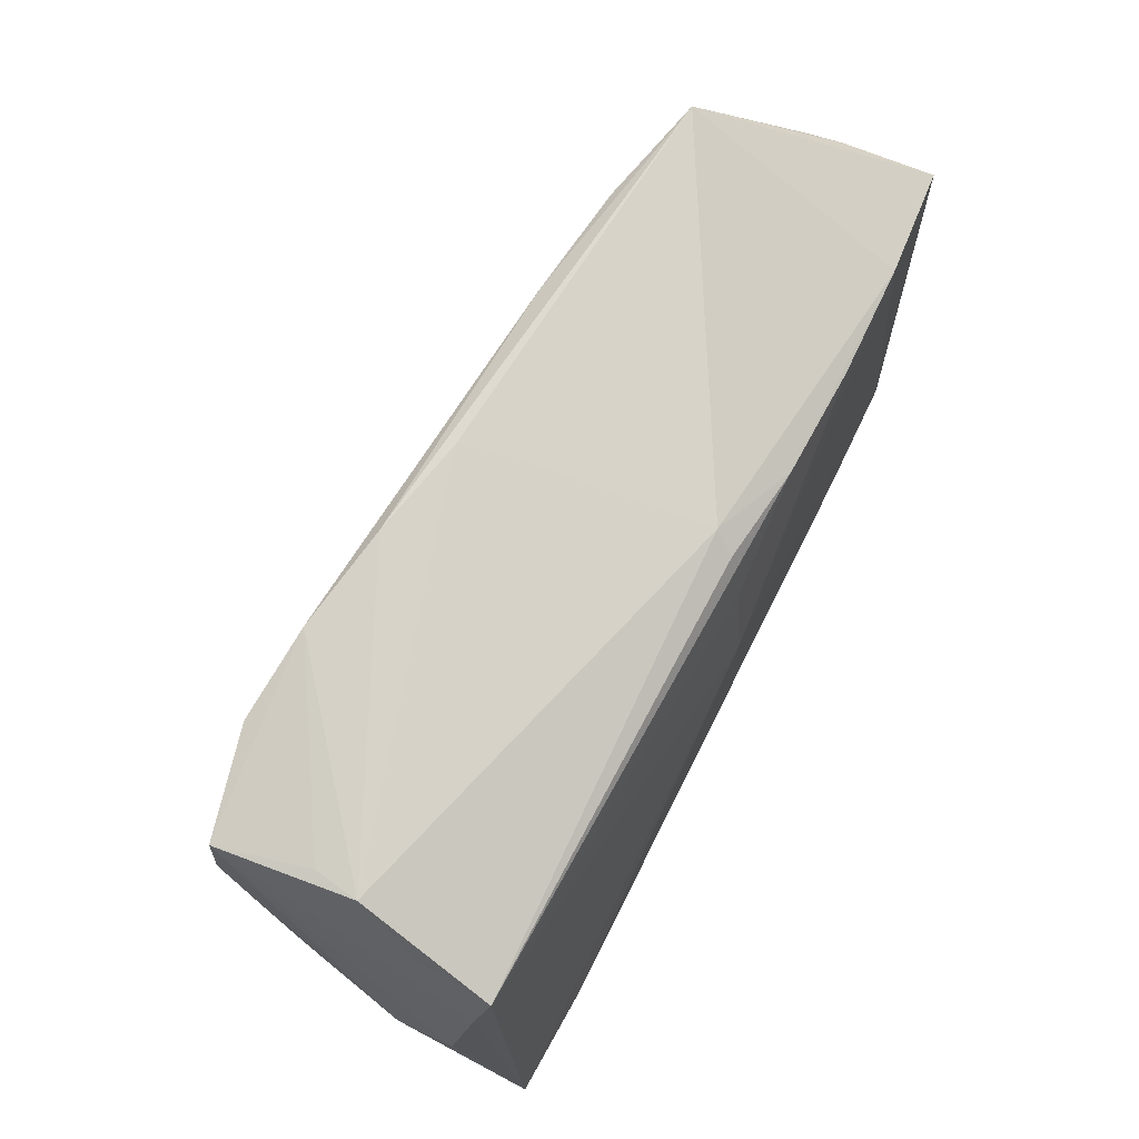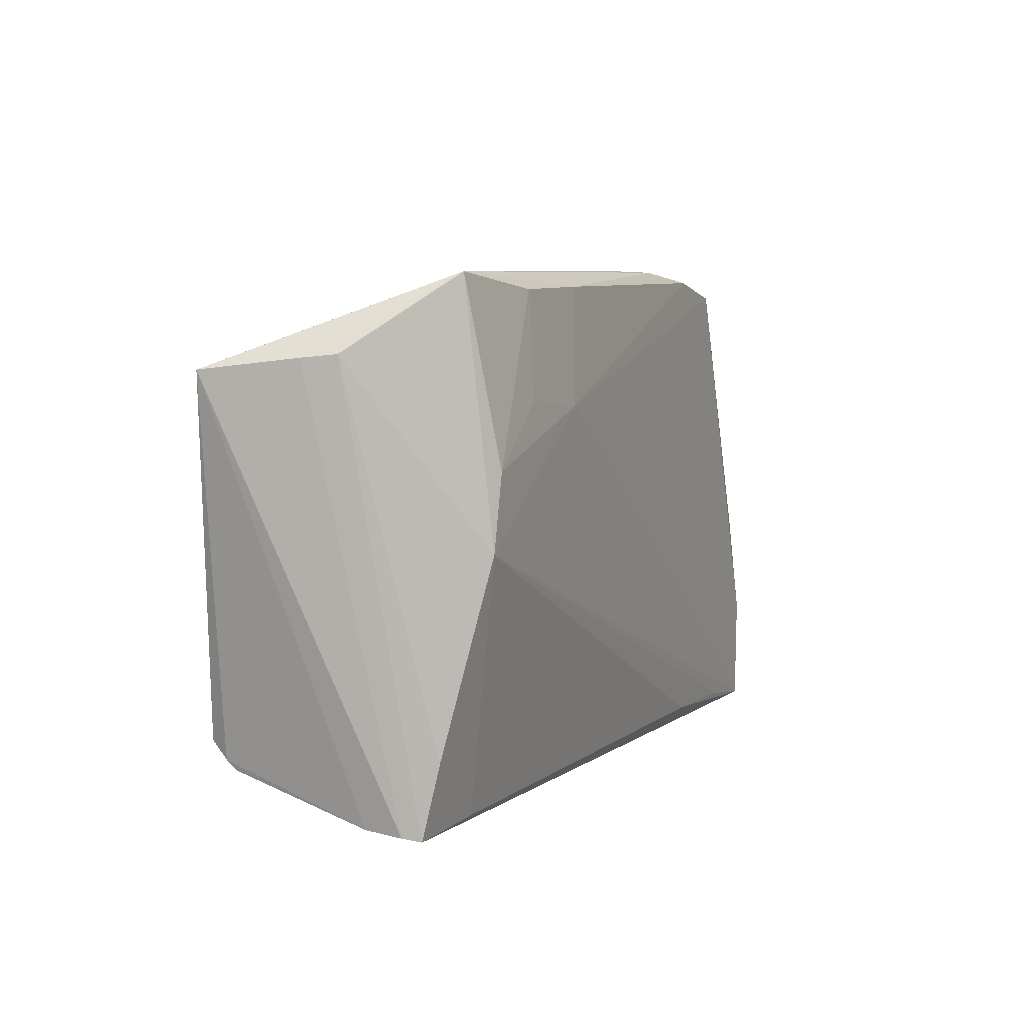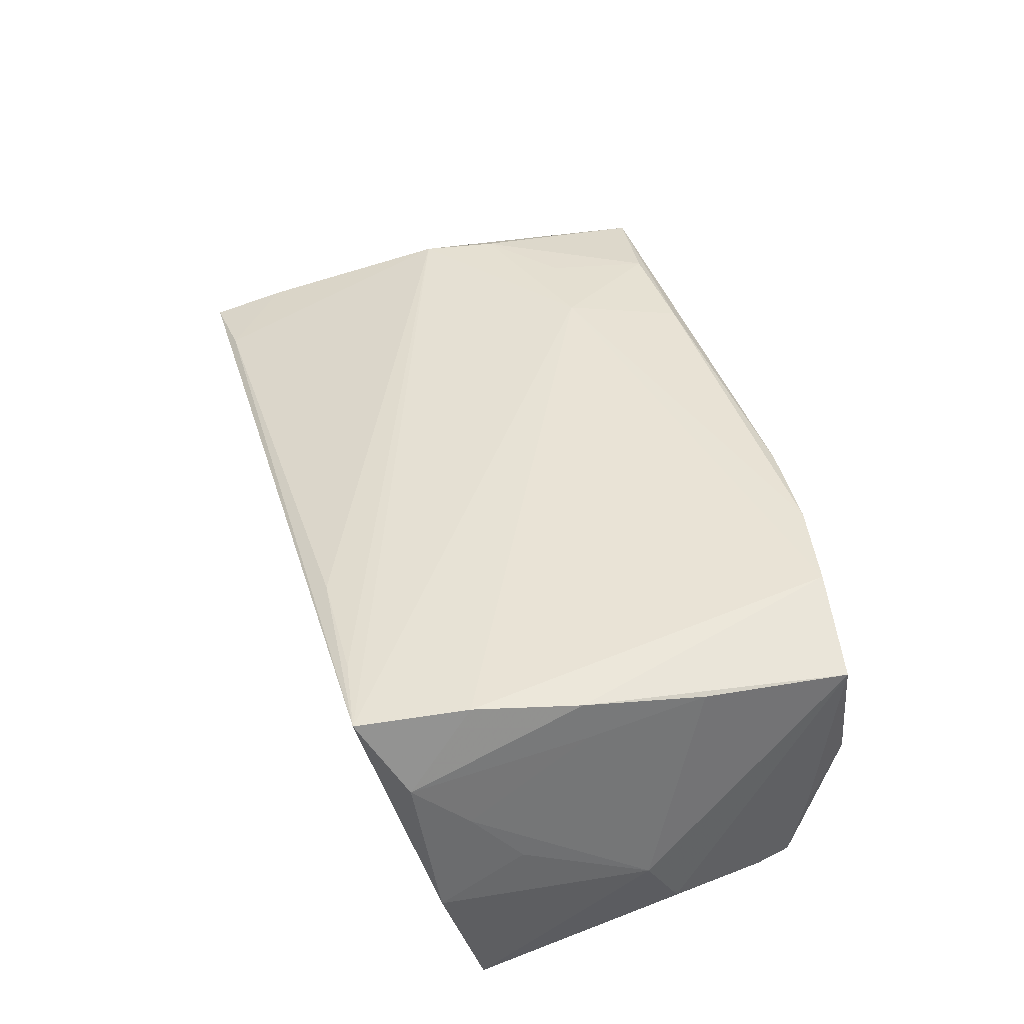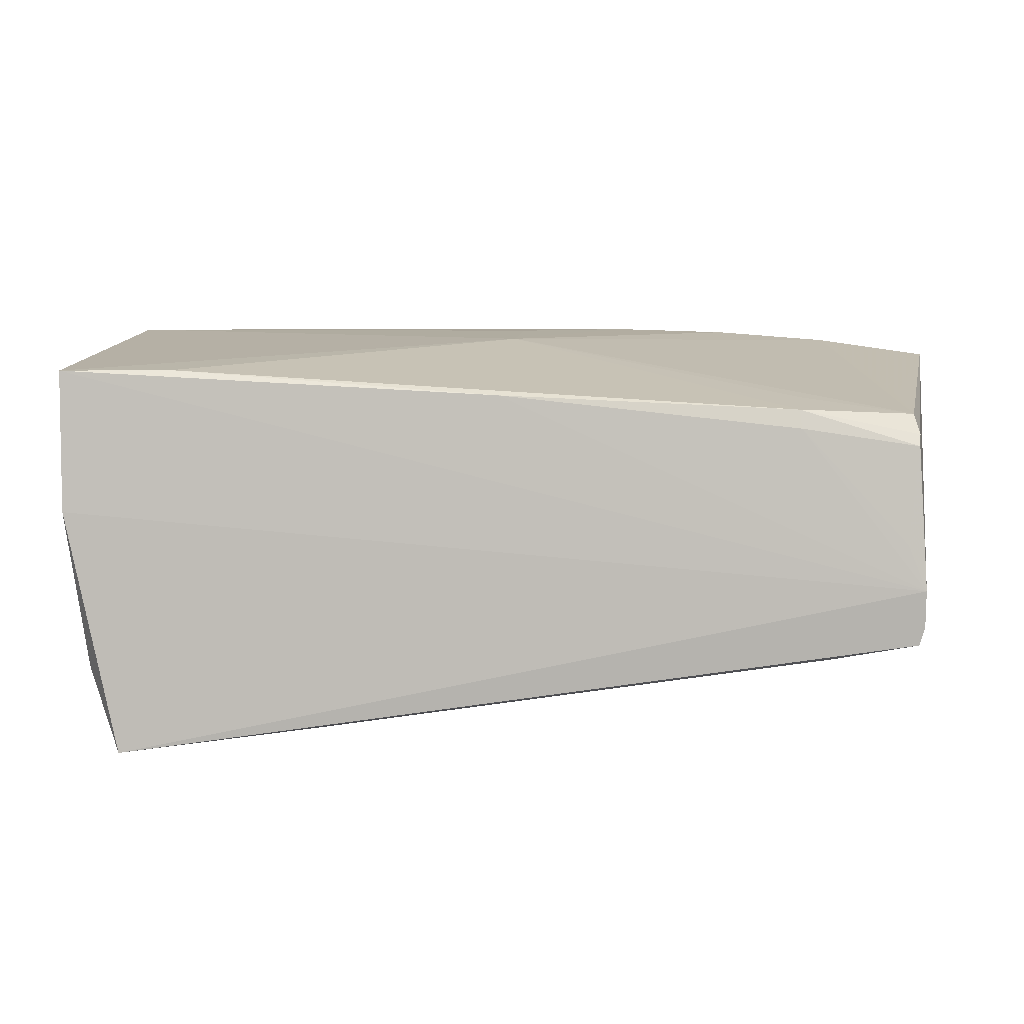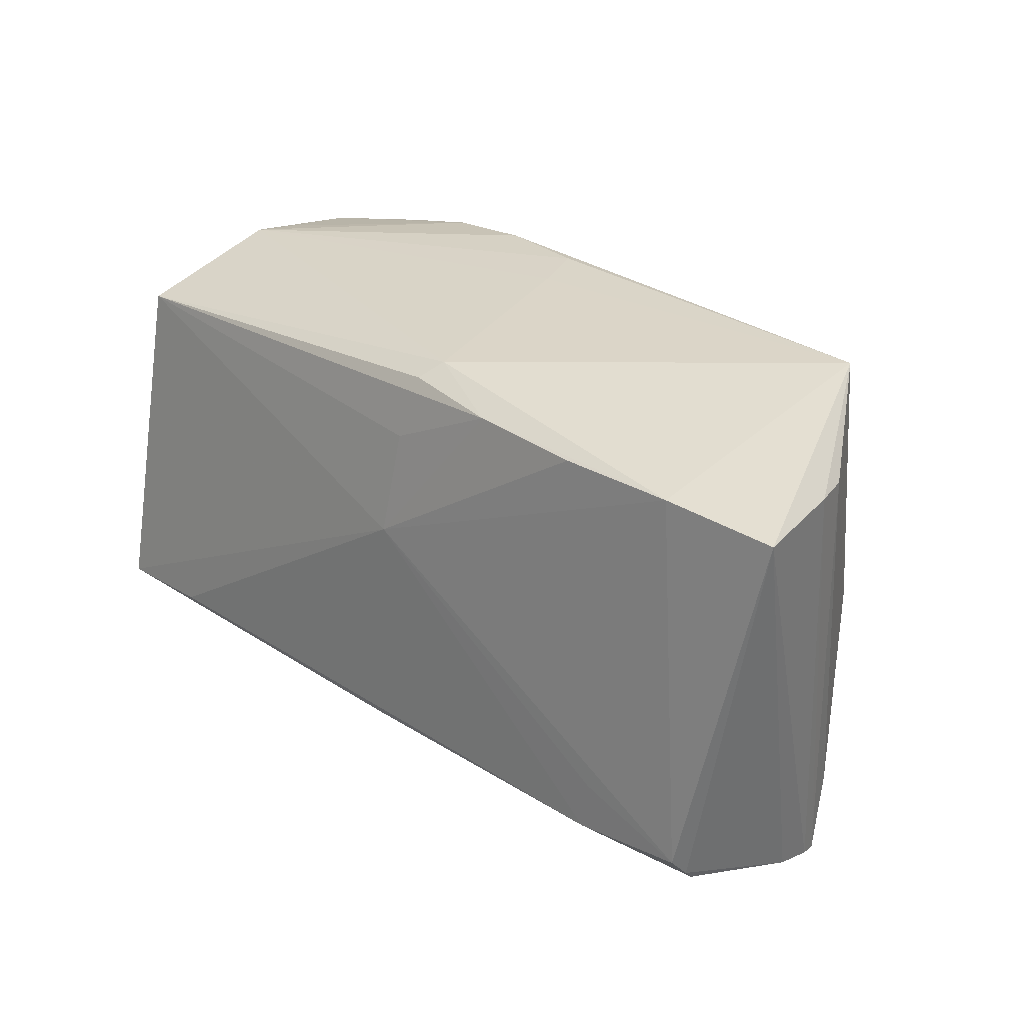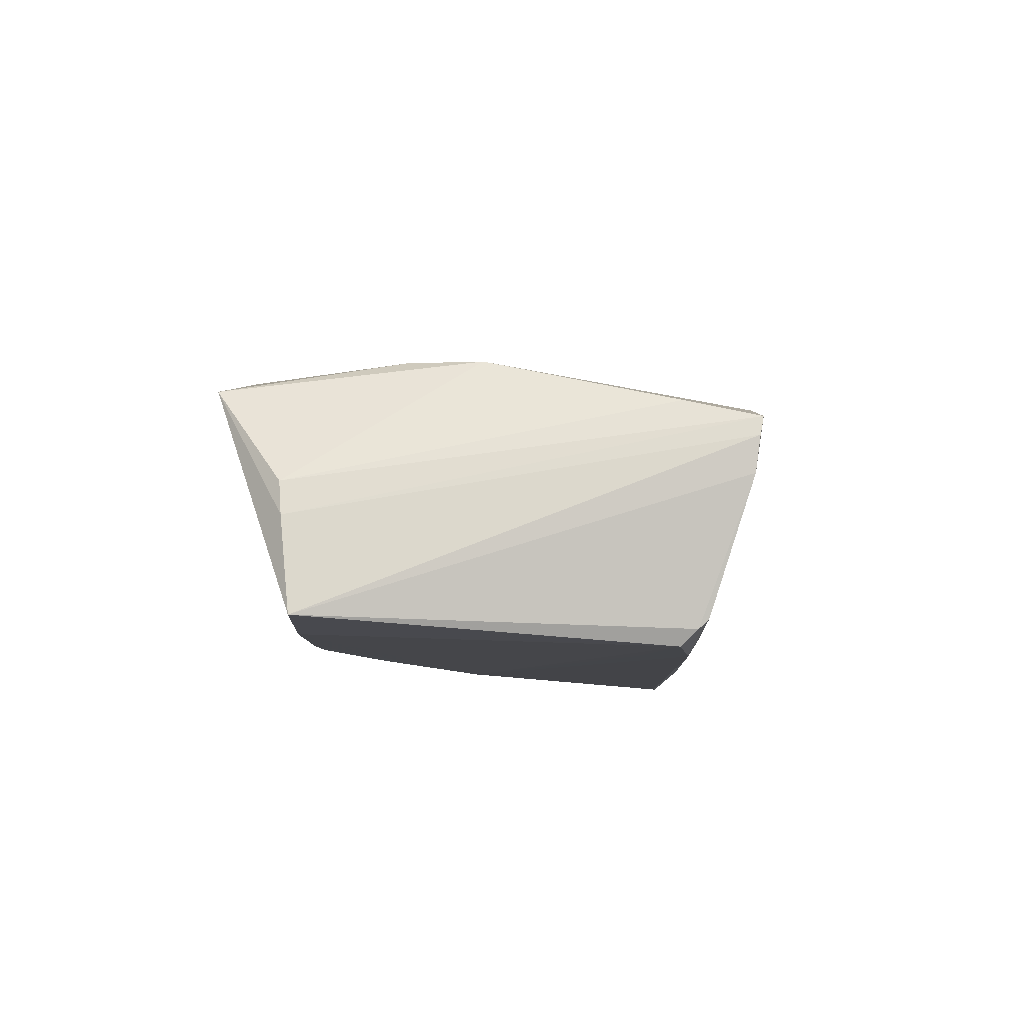
<metadata>
{"format":"obj","ext":"obj","renderer":"f3d","projection":"perspective","resolution":1024,"background":"white","views":[{"elev":72.6,"azim":116.6,"up":"+Y"},{"elev":6.0,"azim":-74.1,"up":"+Y"},{"elev":46.9,"azim":73.9,"up":"+Z"},{"elev":-71.3,"azim":177.1,"up":"+Y"},{"elev":25.0,"azim":-136.3,"up":"+Y"},{"elev":-8.3,"azim":-86.0,"up":"+Z"}]}
</metadata>
<code>
v -0.03517 0.03104 0.01212
v 0.05774 -0.0259 -0.005831
v 0.05276 -0.006301 0.02205
v 0.02815 0.03235 0.01883
v 0.002947 -0.02376 -0.02347
v -0.03541 -0.02611 -0.02172
v -0.0245 0.01647 0.01533
v -0.05976 0.02181 -0.02047
v -0.0006883 0.0185 -0.02187
v -0.05798 0.0232 -0.008491
v 0.001961 0.0338 0.01339
v 0.05383 0.02817 0.01717
v 0.05217 0.03047 -0.000592
v 0.05883 -0.02095 -0.02312
v 0.05212 -0.03038 0.0184
v 0.0597 0.001208 -0.007056
v 0.0001029 0.03277 0.007138
v -0.04979 -0.02357 -0.02367
v -0.04965 -0.01227 -0.02307
v -0.03591 -0.01853 -0.02377
v -0.04655 0.009754 0.01203
v -0.04507 0.02327 -0.02153
v -0.05171 -0.0338 0.003734
v 0.04012 0.03004 0.0201
v -0.05203 -0.03273 -0.003194
v 0.05401 -0.005894 0.01704
v -0.03005 0.02382 -0.02184
v -0.002229 0.02643 -0.01969
v 0.057 0.01841 -0.01667
v 0.04948 -0.0338 0.02382
v 0.05089 -0.01978 0.02376
v 0.05507 0.02354 -0.01801
v 0.02401 -0.0317 0.01992
v 0.05572 -0.02135 0.007858
v -0.03653 0.01762 0.01319
v 0.0007927 0.005245 -0.02382
v 0.05122 0.03006 0.005168
v 0.05403 -0.02826 0.01438
v 0.05748 -0.0151 0.0003713
v -0.05044 -0.02576 -0.02163
v 0.03932 -0.03224 0.02241
v -0.05139 -0.02424 0.005898
v -0.04846 0.0001671 0.01167
v -0.05225 -0.03337 0.001385
v -0.05032 -0.02701 -0.02043
v -0.03512 -0.0248 -0.02382
v -0.02024 0.03145 0.01407
v -0.01525 0.02493 -0.02131
v -0.004032 0.0283 -0.01692
v 0.05381 0.009112 0.0195
v 0.05976 0.00554 -0.01463
v -0.05701 0.02362 -0.004294
v -0.04118 -0.03295 0.006513
v 0.0148 0.03373 0.0163
v -0.04949 -0.03089 -0.008566
v 0.04468 -0.02065 -0.02382
v -0.04905 0.03301 0.008221
v 0.05459 0.02549 -0.008938
f 2 14 16
f 16 14 51
f 23 52 10
f 10 57 8
f 10 52 57
f 57 52 43
f 43 21 57
f 7 43 30
f 21 43 7
f 19 18 8
f 44 10 8
f 23 10 44
f 14 2 25
f 25 2 30
f 25 30 23
f 23 44 25
f 25 44 8
f 56 14 5
f 5 46 56
f 14 25 5
f 20 46 18
f 12 50 16
f 16 51 12
f 16 50 26
f 17 49 57
f 23 30 53
f 30 33 53
f 33 43 53
f 42 52 23
f 42 43 52
f 23 53 42
f 42 53 43
f 41 33 30
f 30 43 41
f 41 43 33
f 54 57 47
f 18 46 40
f 46 45 40
f 8 18 40
f 40 25 8
f 40 45 25
f 46 5 6
f 6 45 46
f 6 5 25
f 16 26 34
f 31 7 30
f 13 37 12
f 49 17 13
f 12 58 13
f 11 57 54
f 11 17 57
f 54 13 11
f 11 13 17
f 57 21 1
f 1 47 57
f 7 47 1
f 25 45 55
f 55 6 25
f 45 6 55
f 39 2 16
f 16 34 39
f 39 34 2
f 38 34 26
f 30 2 38
f 2 34 38
f 7 31 24
f 22 19 8
f 18 19 22
f 8 57 22
f 57 49 22
f 49 28 48
f 48 22 49
f 27 22 48
f 29 51 14
f 29 12 51
f 29 58 12
f 21 7 35
f 35 1 21
f 7 1 35
f 3 26 50
f 3 38 26
f 31 38 3
f 50 12 3
f 3 24 31
f 12 24 3
f 15 31 30
f 30 38 15
f 15 38 31
f 54 47 4
f 4 47 7
f 7 24 4
f 4 13 54
f 37 13 4
f 12 37 4
f 4 24 12
f 36 22 27
f 36 20 18
f 18 22 36
f 56 46 36
f 46 20 36
f 27 48 36
f 36 14 56
f 32 48 28
f 32 28 49
f 49 13 32
f 14 36 32
f 32 29 14
f 32 13 58
f 58 29 32
f 9 36 48
f 48 32 9
f 9 32 36

</code>
